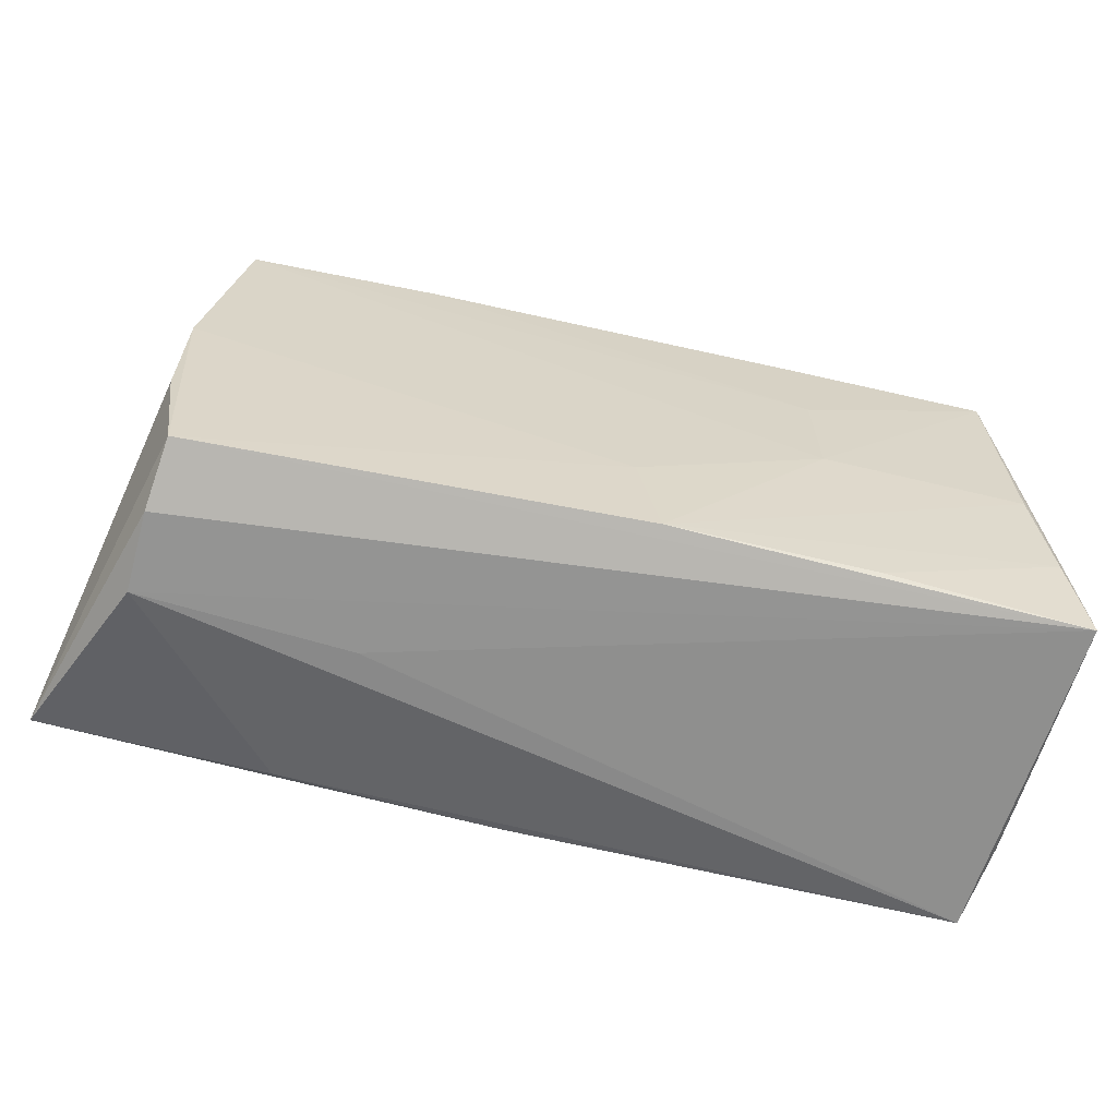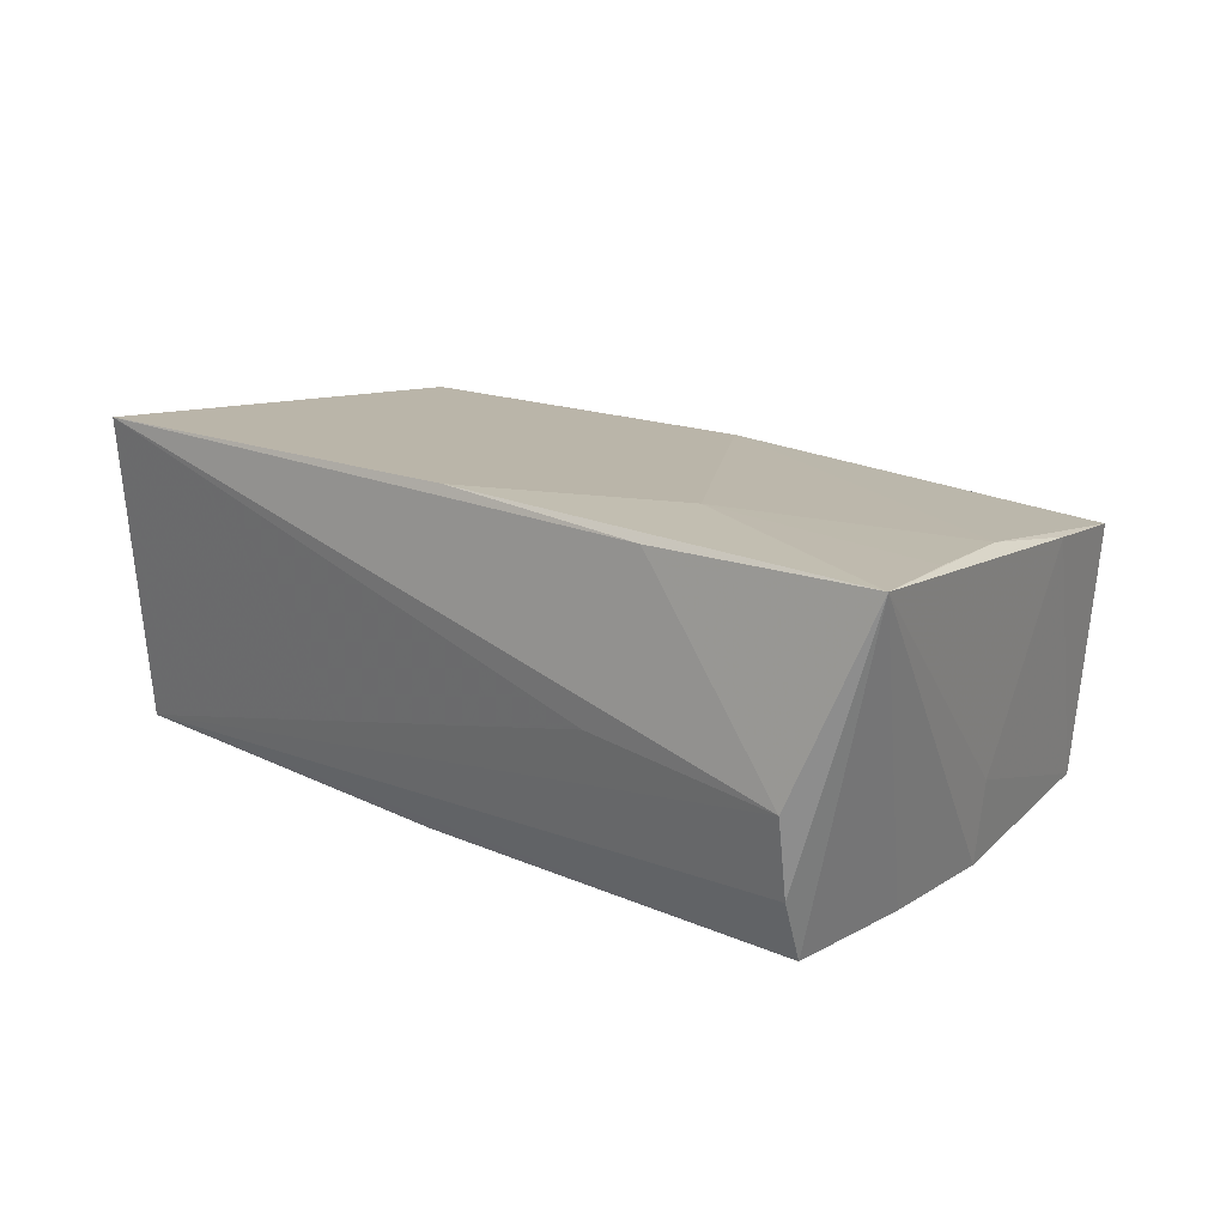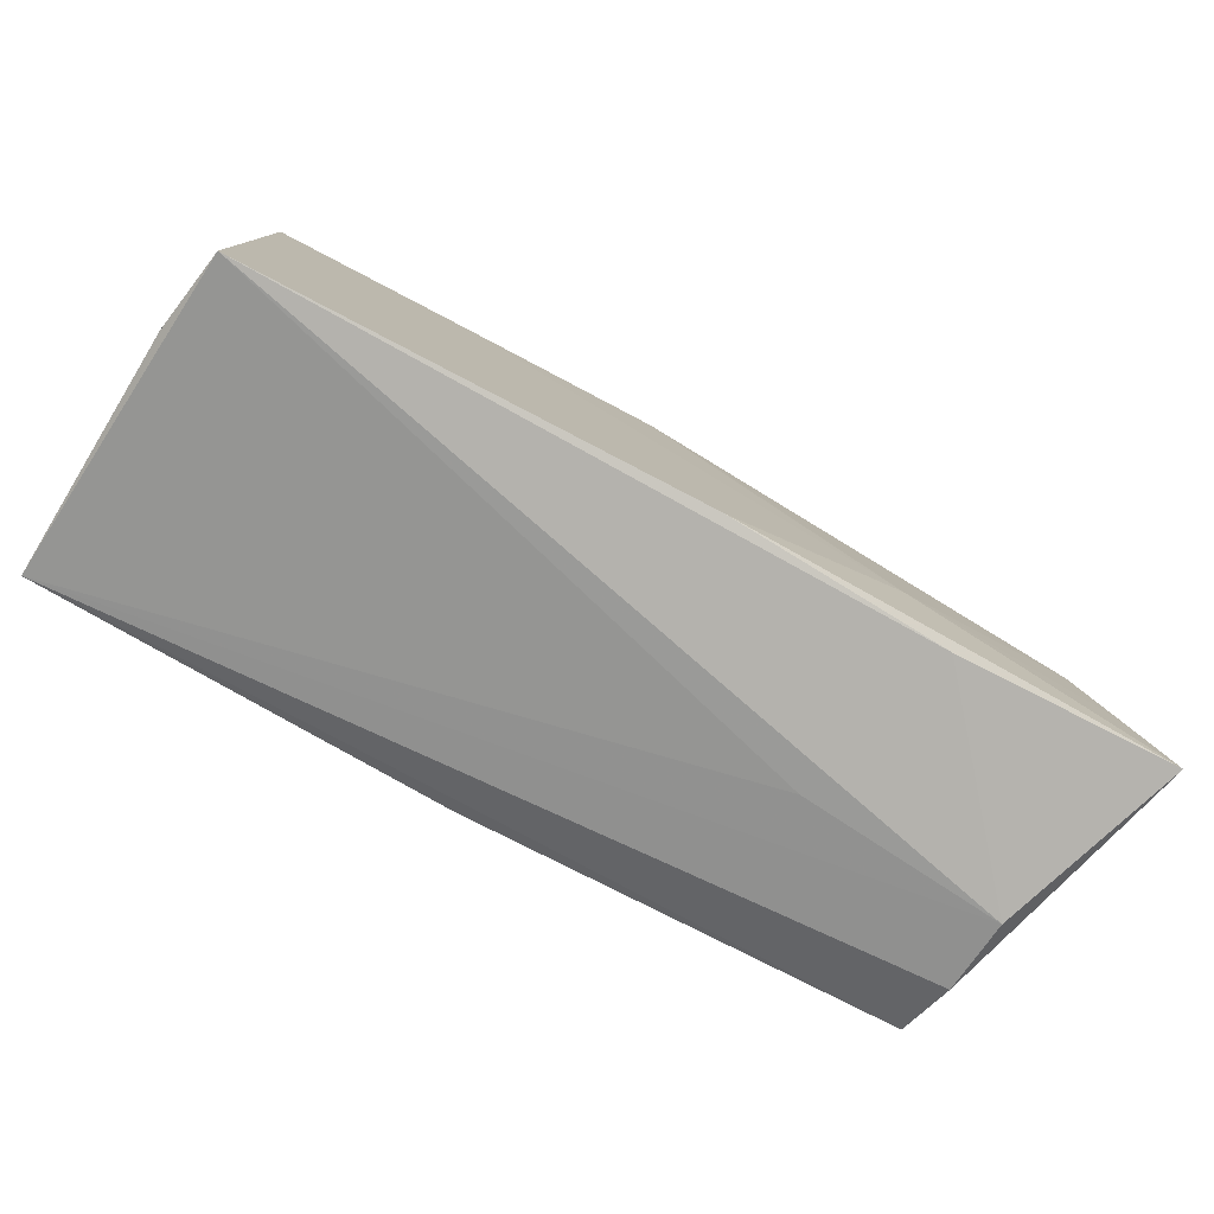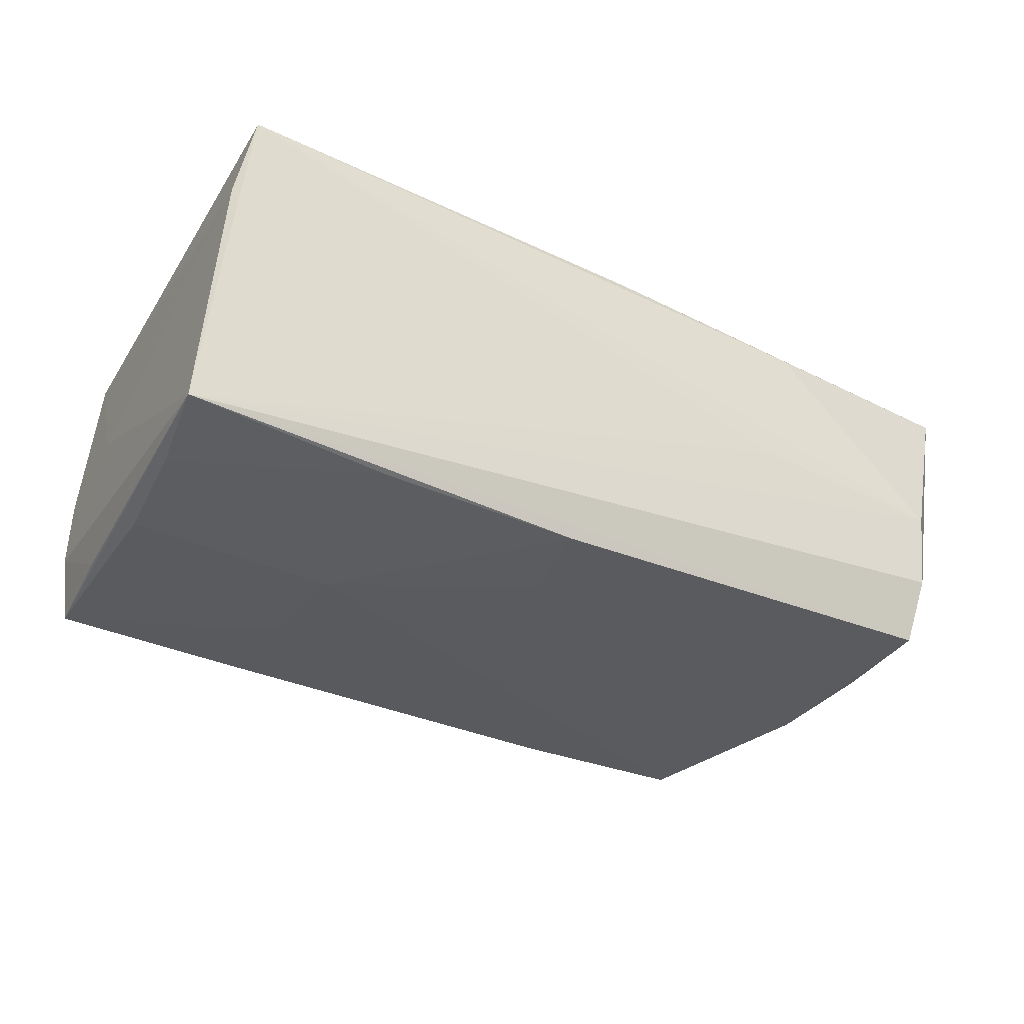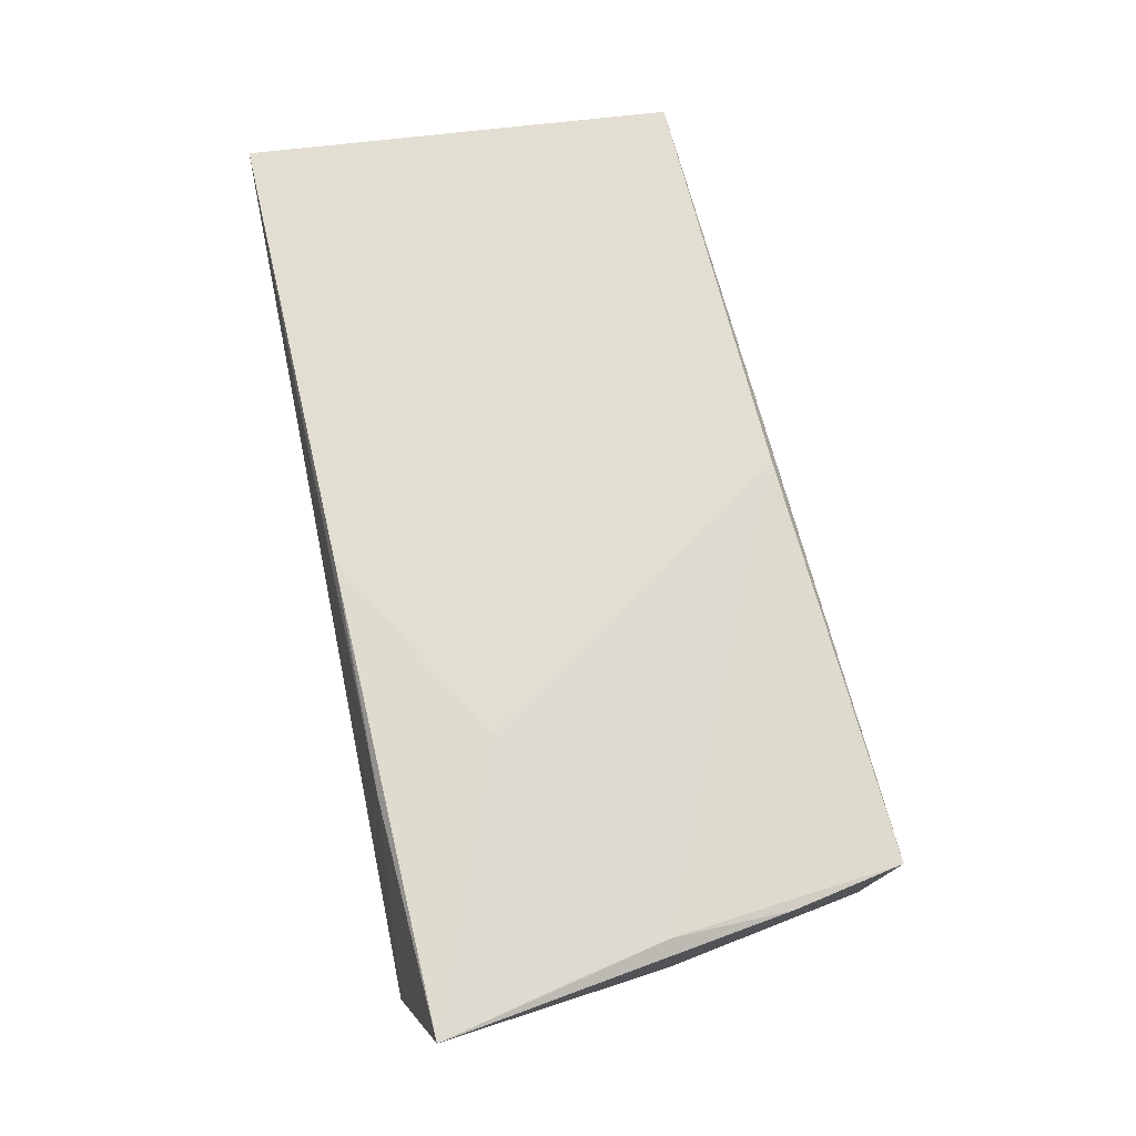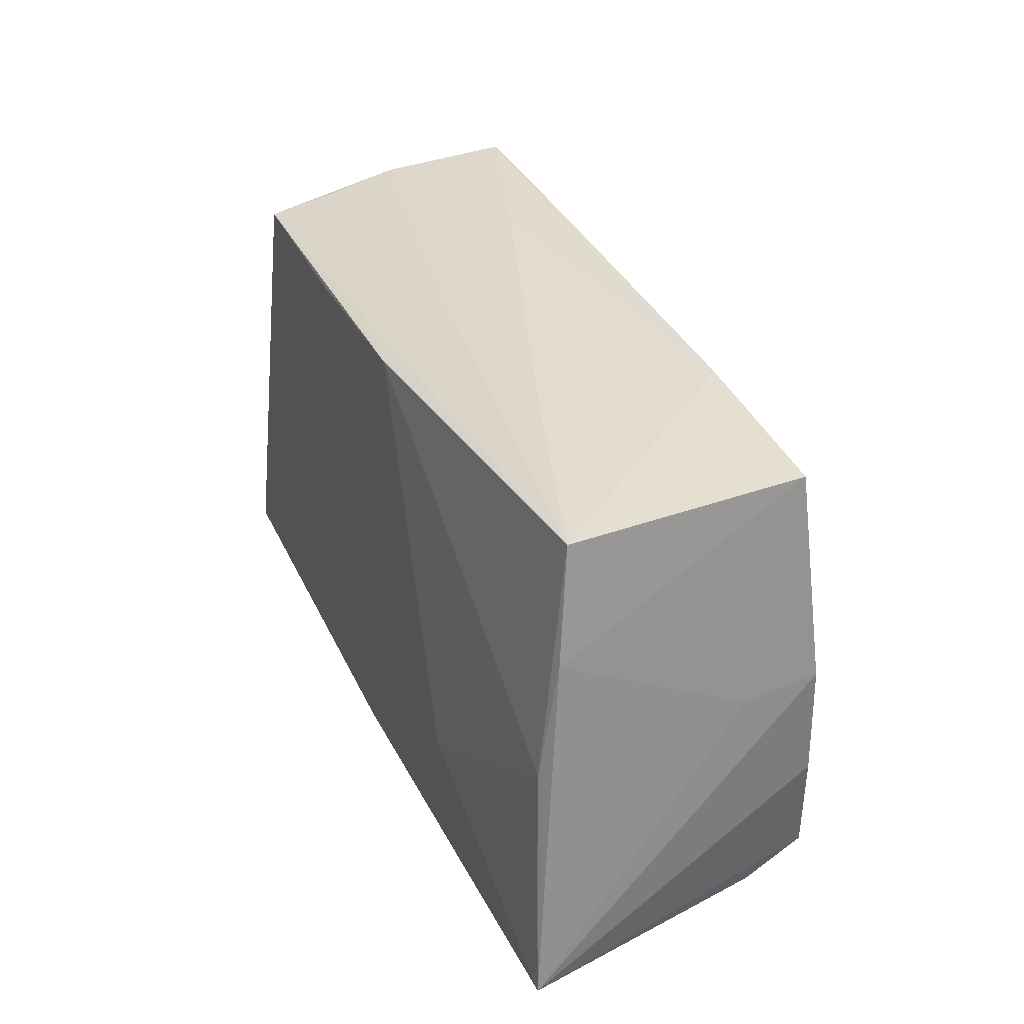
<metadata>
{"format":"obj","ext":"obj","renderer":"f3d","projection":"perspective","resolution":1024,"background":"white","views":[{"elev":-58.5,"azim":165.3,"up":"+Y"},{"elev":18.6,"azim":42.7,"up":"+Z"},{"elev":-73.5,"azim":-30.0,"up":"+Y"},{"elev":-36.2,"azim":-31.2,"up":"+Z"},{"elev":71.3,"azim":78.9,"up":"+Z"},{"elev":35.1,"azim":66.7,"up":"+Y"}]}
</metadata>
<code>
v -0.001579 -0.01008 -0.01982
v -0.04965 0.002166 -0.02023
v -0.02488 0.02898 -0.01796
v 0.04905 -0.02755 -0.001112
v -0.02486 0.02425 0.01575
v 0.04945 0.00448 -0.01682
v 0.003037 -0.02555 0.02127
v 0.0233 0.02986 0.006133
v -0.02468 0.001974 -0.02014
v -0.05053 0.02638 -0.01169
v 0.05726 -0.02345 0.02119
v -0.004003 -0.02207 -0.02023
v 0.02988 -0.02525 0.02031
v -0.0524 -0.02534 0.009825
v 0.05017 0.01674 0.01589
v -0.0513 -0.01125 -0.02023
v -0.04915 0.02518 0.006938
v -0.05345 -0.02256 -0.01958
v -0.05094 -0.02755 0.01971
v 0.0002314 0.02855 0.006508
v -0.02458 0.01608 -0.01918
v -0.02399 0.02915 -0.0104
v 0.0227 0.03008 -0.01626
v -0.05026 0.01485 -0.01876
v -0.04967 0.02352 0.01497
v -0.02873 -0.02166 -0.02015
v 0.05047 0.004468 -0.007054
v 0.05398 -0.01045 0.01992
v 0.02593 -0.01186 0.02073
v 0.02409 -0.02725 0.0005458
v 0.0451 0.02937 -0.0155
v -0.05035 0.02674 -0.002965
v -0.001101 0.02603 0.01621
v 0.0509 0.00297 0.01854
v 0.04721 0.03007 0.01386
v -0.05108 0.01344 -0.001258
v 0.04989 -0.009315 -0.0169
v 0.04894 -0.02612 -0.01038
v 0.04823 -0.02288 -0.01792
v -0.04882 0.02814 -0.01879
f 19 25 14
f 14 25 36
f 14 36 18
f 18 19 14
f 11 39 37
f 20 35 8
f 25 35 20
f 39 18 12
f 27 15 11
f 11 37 6
f 6 27 11
f 6 37 39
f 29 7 11
f 27 6 31
f 31 35 15
f 15 27 31
f 10 18 36
f 25 20 17
f 2 12 16
f 16 40 2
f 18 40 16
f 39 12 1
f 1 6 39
f 11 15 34
f 15 35 34
f 8 35 23
f 35 31 23
f 13 7 19
f 19 4 13
f 11 7 13
f 13 4 11
f 38 39 11
f 11 4 38
f 38 18 39
f 38 4 18
f 19 18 30
f 30 4 19
f 18 4 30
f 24 40 18
f 18 10 24
f 24 10 40
f 22 20 8
f 22 3 40
f 8 23 22
f 22 23 3
f 40 10 32
f 32 22 40
f 25 17 32
f 32 17 20
f 20 22 32
f 32 36 25
f 32 10 36
f 26 12 18
f 18 16 26
f 26 16 12
f 40 3 21
f 3 23 21
f 21 23 31
f 28 29 11
f 11 34 28
f 28 34 29
f 33 35 25
f 33 34 35
f 29 34 33
f 2 40 9
f 40 21 9
f 9 12 2
f 9 1 12
f 9 21 31
f 9 31 6
f 6 1 9
f 5 33 25
f 29 33 5
f 7 29 5
f 25 19 5
f 19 7 5

</code>
